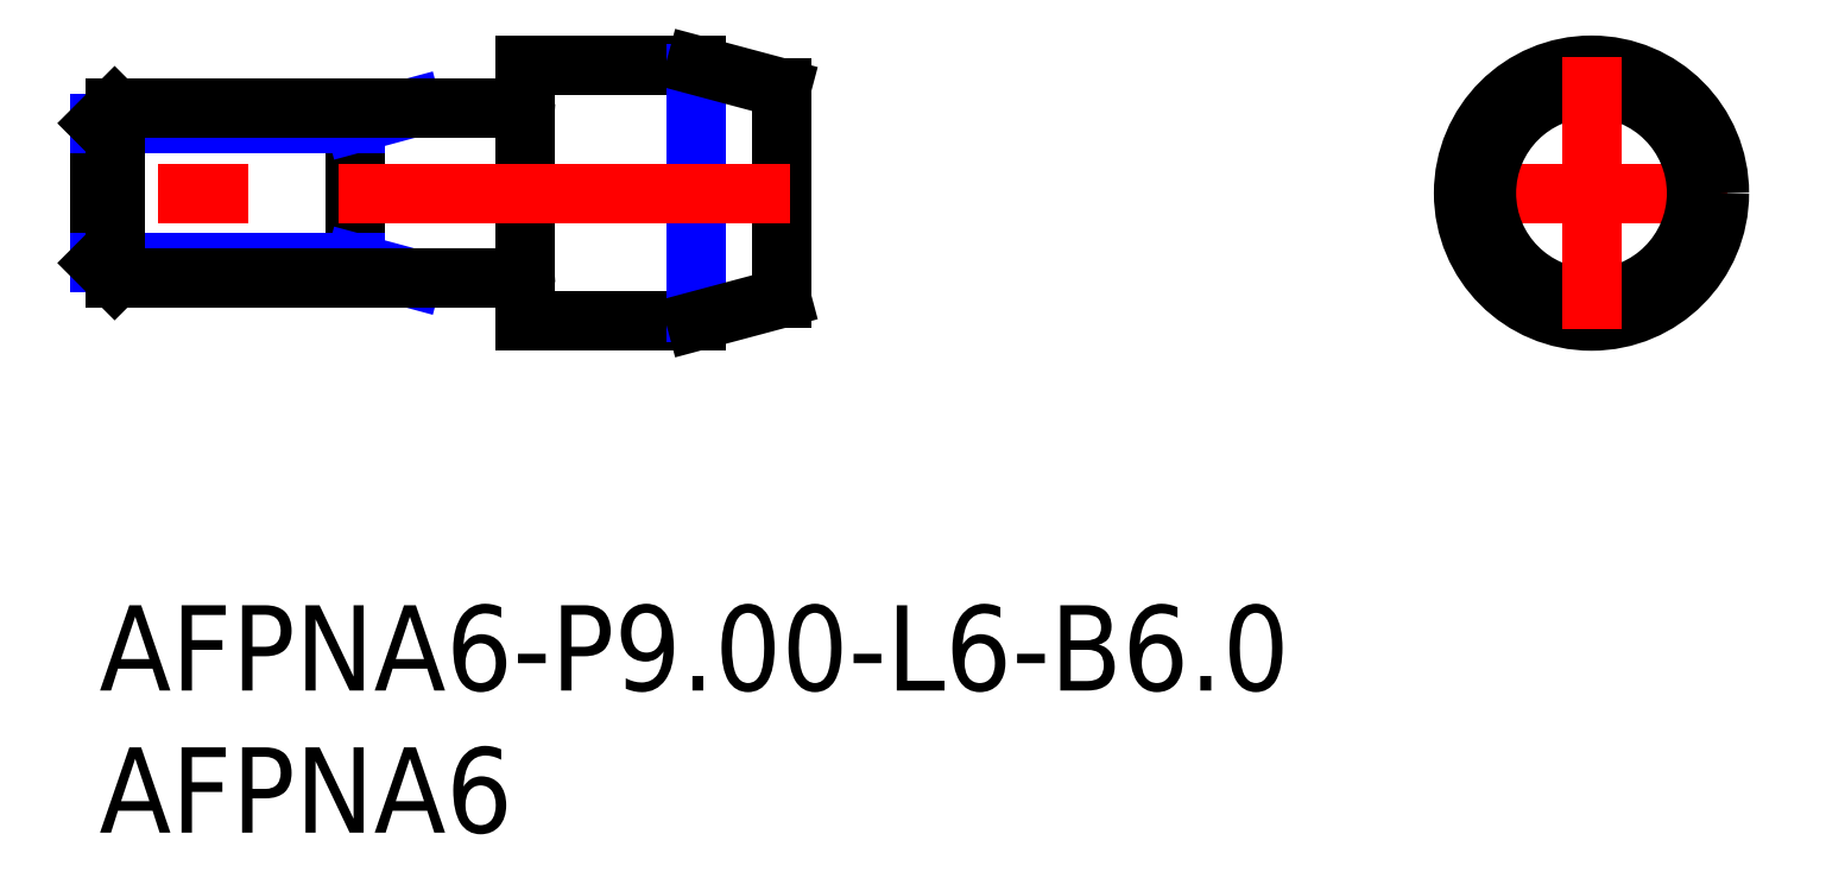
<metadata>
{"format":"dxf","ext":"dxf","renderer":"ezdxf+matplotlib","layout":"modelspace","background":"white","min_lineweight":24,"dpi":150}
</metadata>
<code>
0
SECTION
2
ENTITIES
0
LINE
8
MSM_CONTINUOUS
10
1e-15
20
16.96
30
0
11
7e-16
21
12.04
31
0
0
INSERT
8
MSM_CONTINUOUS
2
*U4
10
0
20
0
30
0
0
INSERT
8
MSM_CONTINUOUS
2
*U5
10
0
20
0
30
0
0
LINE
8
MSM_CONTINUOUS
10
21
20
10
30
0
11
15
21
10
31
0
0
LINE
8
MSM_CONTINUOUS
10
21
20
19
30
0
11
15
21
19
31
0
0
LINE
8
MSM_CONTINUOUS
10
15
20
19
30
0
11
15
21
10
31
0
0
LINE
8
MSM_CONTINUOUS
10
9
20
17.5
30
0
11
9
21
11.5
31
0
0
LINE
8
MSM_NARROW
10
21
20
18.68
30
0
11
21
21
10.32
31
0
0
LINE
8
MSM_CONTINUOUS
10
24
20
18.2
30
0
11
24
21
10.8
31
0
0
LINE
8
MSM_CENTER
10
57.3
20
14.5
30
0
11
47.7
21
14.5
31
0
0
LINE
8
MSM_CONTINUOUS
10
21
20
10
30
0
11
24
21
10.8
31
0
0
LINE
8
MSM_CONTINUOUS
10
21
20
19
30
0
11
24
21
18.2
31
0
0
LINE
8
MSM_NARROW
10
11
20
17.5
30
0
11
9
21
16.96
31
0
0
LINE
8
MSM_NARROW
10
9
20
16.96
30
0
11
-1.33e-14
21
16.96
31
0
0
LINE
8
MSM_NARROW
10
9
20
12.04
30
0
11
1.51e-14
21
12.04
31
0
0
LINE
8
MSM_NARROW
10
11
20
11.5
30
0
11
9
21
12.04
31
0
0
LINE
8
MSM_CONTINUOUS
10
0.5415
20
17.5
30
0
11
0.5415
21
11.5
31
0
0
LINE
8
MSM_CONTINUOUS
10
1.51e-14
20
12.04
30
0
11
0.5415
21
11.5
31
0
0
LINE
8
MSM_CONTINUOUS
10
-1.33e-14
20
16.96
30
0
11
0.5415
21
17.5
31
0
0
LINE
8
MSM_CONTINUOUS
10
14.8
20
17.5
30
0
11
0.5415
21
17.5
31
0
0
LINE
8
MSM_CONTINUOUS
10
14.8
20
11.5
30
0
11
0.5415
21
11.5
31
0
0
ARC
8
MSM_CONTINUOUS
10
14.8
20
17.7
30
0
40
0.2
50
270
51
0
0
ARC
8
MSM_CONTINUOUS
10
14.8
20
11.3
30
0
40
0.2
50
0
51
90
0
CIRCLE
8
MSM_CONTINUOUS
10
52.5
20
14.5
30
0
40
4.5
0
CIRCLE
8
MSM_CONTINUOUS
10
52.5
20
14.5
30
0
40
3.696
0
LINE
8
MSM_CENTER
10
52.5
20
19.3
30
0
11
52.5
21
9.7
31
0
0
LINE
8
MSM_CENTER
10
24.3
20
14.5
30
0
11
-0.3
21
14.5
31
0
0
ENDSEC
0
EOF

</code>
